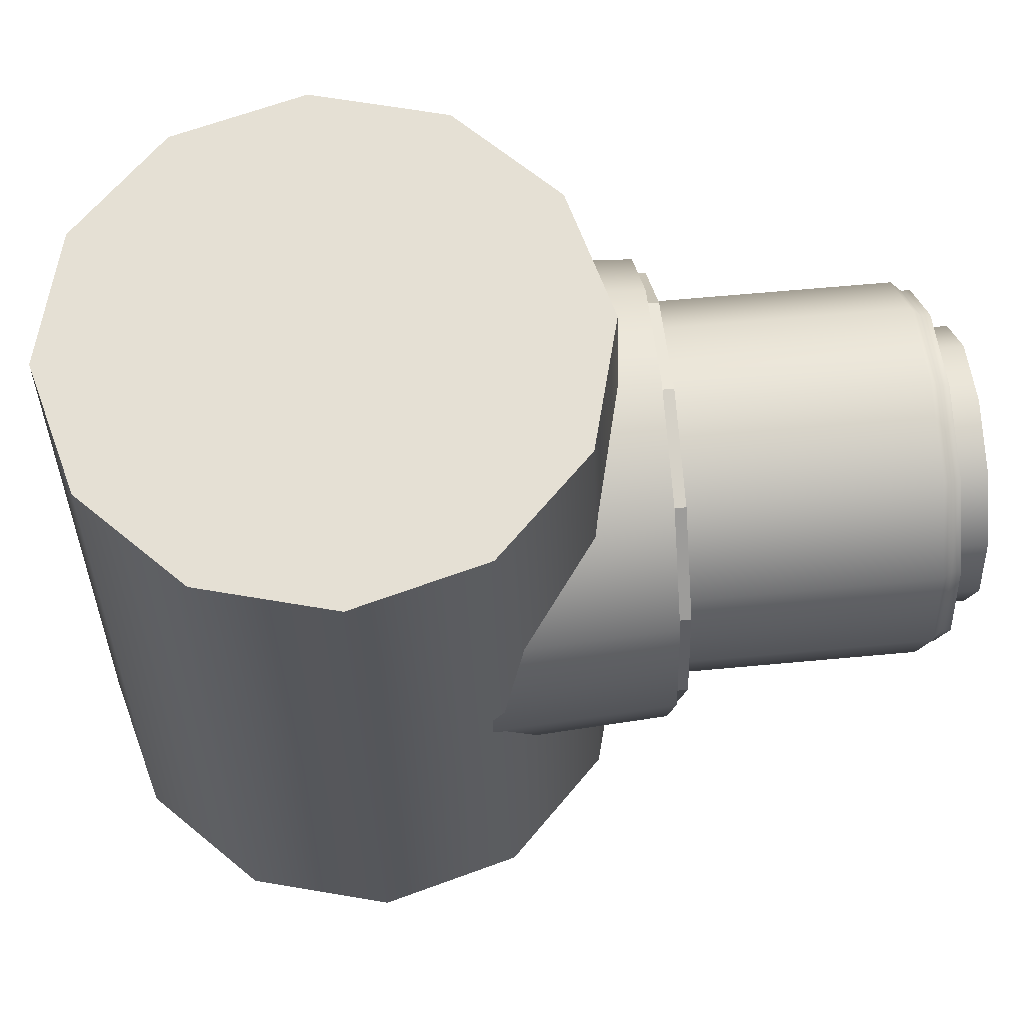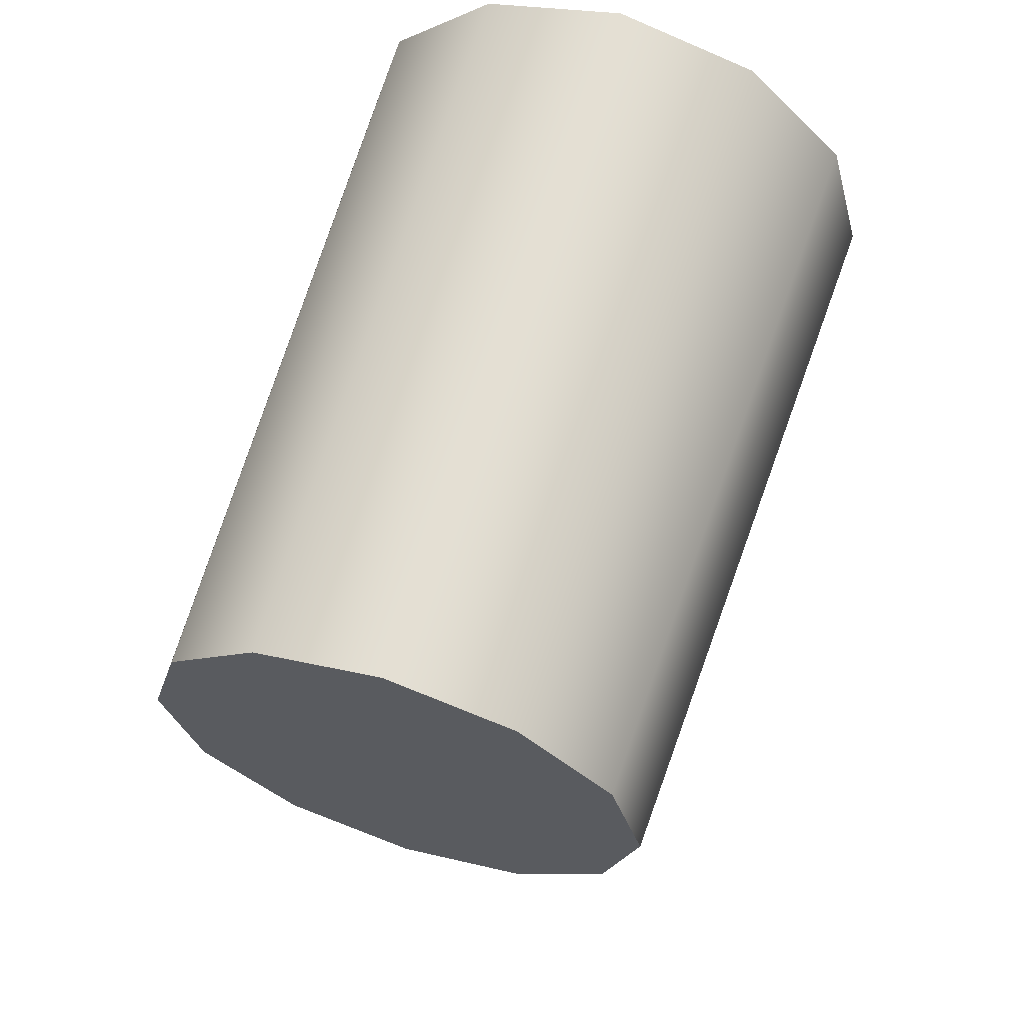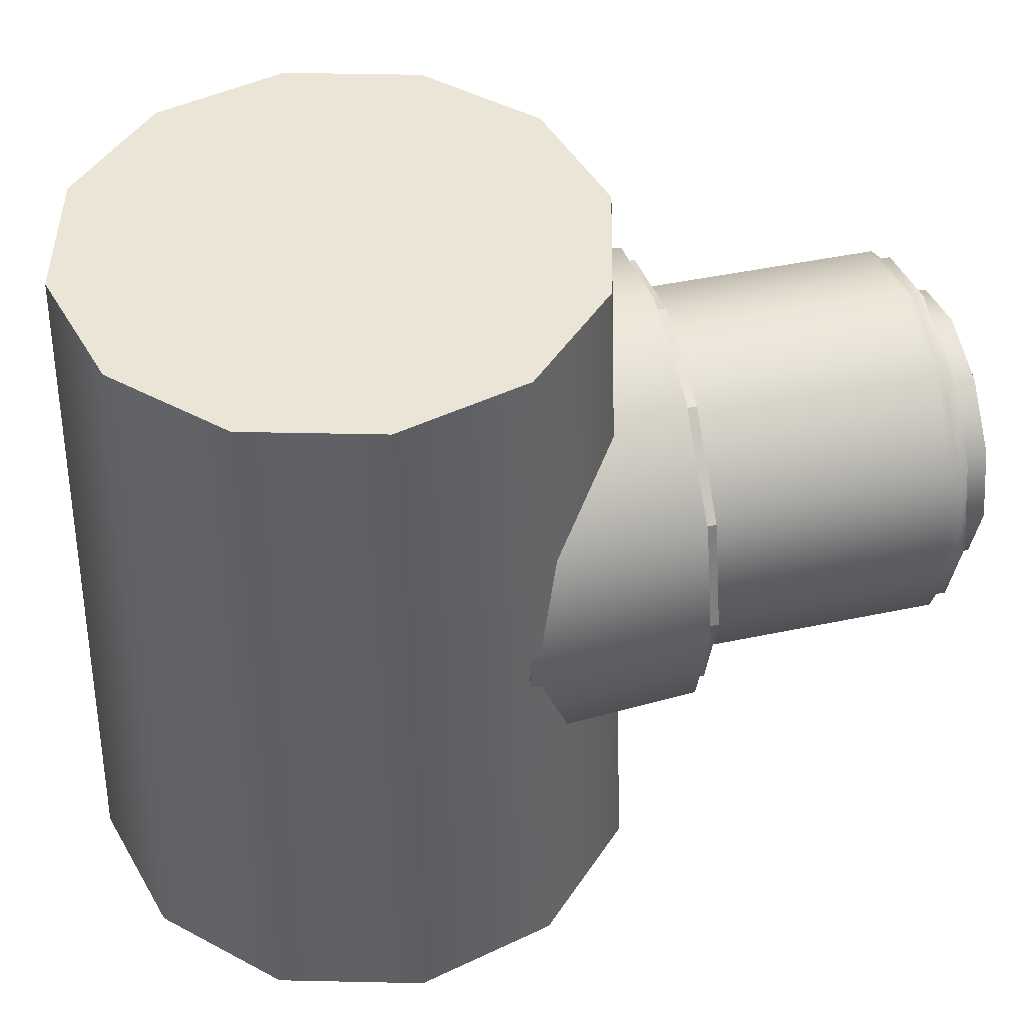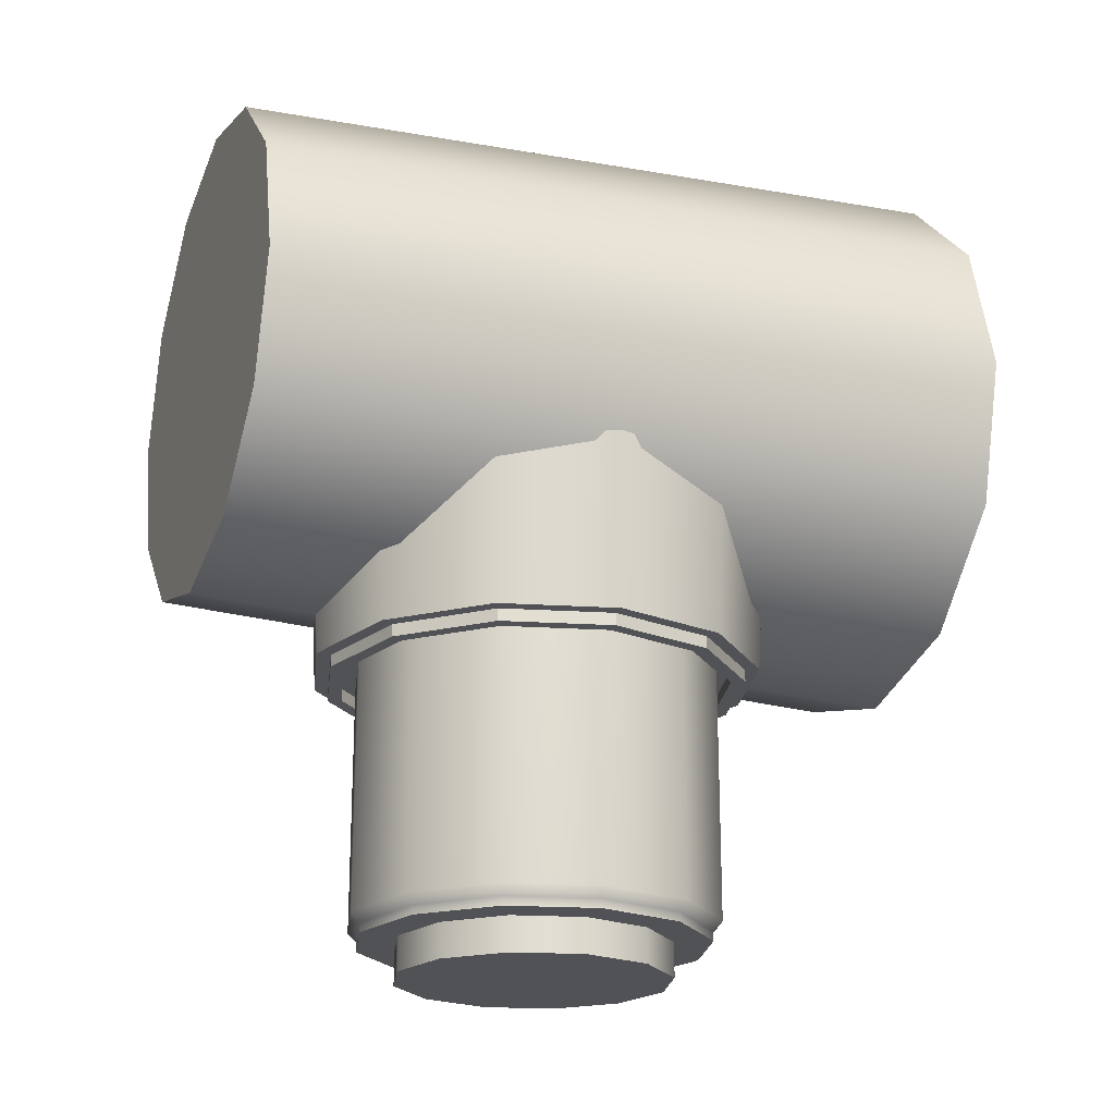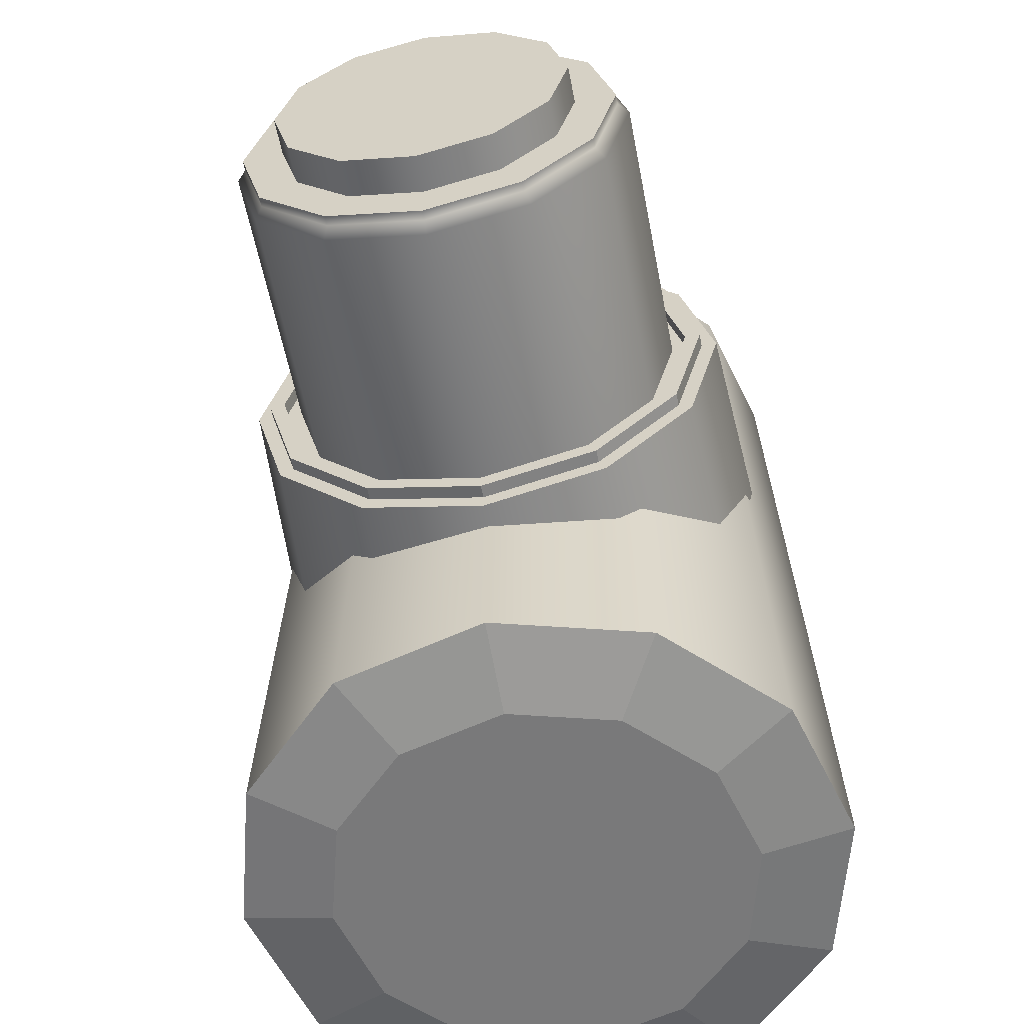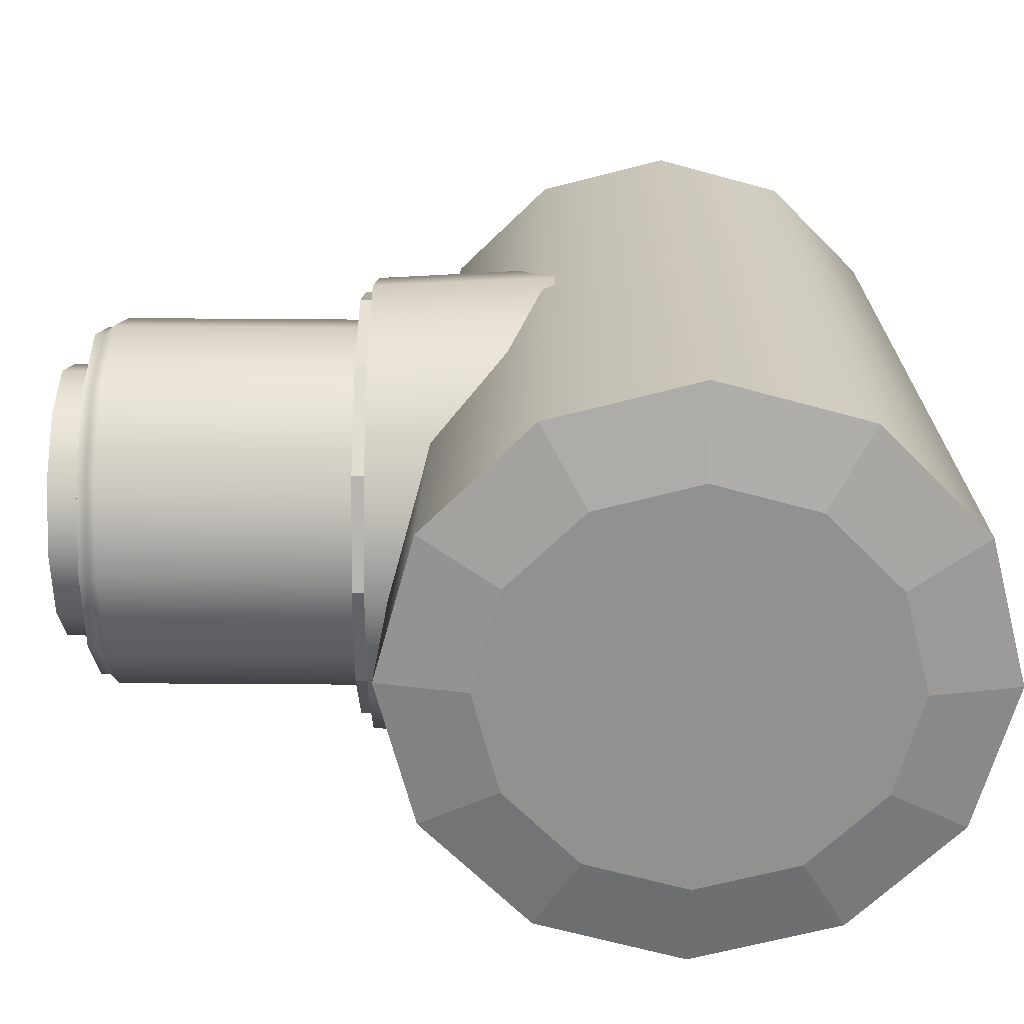
<metadata>
{"format":"obj","ext":"obj","renderer":"f3d","projection":"perspective","resolution":1024,"background":"white","views":[{"elev":65.2,"azim":-95.3,"up":"+Z"},{"elev":64.1,"azim":17.6,"up":"+Y"},{"elev":45.9,"azim":-103.6,"up":"+Z"},{"elev":-21.3,"azim":68.5,"up":"+Y"},{"elev":-57.8,"azim":10.9,"up":"+Z"},{"elev":-66.0,"azim":89.6,"up":"+Z"}]}
</metadata>
<code>
g default
v 0.06779 0.03914 0.004811
v 0.03914 0.06779 0.004811
v 0 0.07828 0.004811
v -0.03914 0.06779 0.004811
v -0.06779 0.03914 0.004811
v -0.07828 0 0.004811
v -0.06779 -0.03914 0.004811
v -0.03914 -0.06779 0.004811
v 0 -0.07828 0.004811
v 0.03914 -0.06779 0.004811
v 0.06779 -0.03914 0.004811
v 0.07828 0 0.004811
v 0.06066 0.03502 0.2122
v 0.03502 0.06066 0.2122
v 0 0.07004 0.2122
v -0.03502 0.06066 0.2122
v -0.06066 0.03502 0.2122
v -0.07004 0 0.2122
v -0.06066 -0.03502 0.2122
v -0.03502 -0.06066 0.2122
v 0 -0.07004 0.2122
v 0.03502 -0.06066 0.2122
v 0.06066 -0.03502 0.2122
v 0.07004 0 0.2122
v 0.05716 -0.03364 0.1461
v 0.033 -0.03364 0.1703
v 0 -0.03364 0.1792
v -0.033 -0.03364 0.1703
v -0.05716 -0.03364 0.1461
v -0.066 -0.03364 0.1131
v -0.05716 -0.03364 0.08014
v -0.033 -0.03364 0.05599
v 0 -0.03364 0.04714
v 0.033 -0.03364 0.05599
v 0.05716 -0.03364 0.08014
v 0.066 -0.03364 0.1131
v 0.05468 -0.08255 0.1447
v 0.03157 -0.08255 0.1678
v 0 -0.08255 0.1763
v -0.03157 -0.08255 0.1678
v -0.05468 -0.08255 0.1447
v -0.06314 -0.08255 0.1131
v -0.05468 -0.08255 0.08157
v -0.03157 -0.08255 0.05846
v 0 -0.08255 0.05
v 0.03157 -0.08255 0.05846
v 0.05468 -0.08255 0.08157
v 0.06314 -0.08255 0.1131
v 0.04438 -0.08255 0.1388
v 0.02562 -0.08255 0.1575
v 0 -0.08255 0.1644
v -0.02562 -0.08255 0.1575
v -0.04438 -0.08255 0.1388
v -0.05124 -0.08255 0.1131
v -0.04438 -0.08255 0.08752
v -0.02562 -0.08255 0.06877
v 0 -0.08255 0.0619
v 0.02562 -0.08255 0.06877
v 0.04438 -0.08255 0.08752
v 0.05124 -0.08255 0.1131
v 0.04438 -0.1528 0.1388
v 0.02562 -0.1528 0.1575
v 0 -0.1528 0.1644
v -0.02562 -0.1528 0.1575
v -0.04438 -0.1528 0.1388
v -0.05124 -0.1528 0.1131
v -0.04438 -0.1528 0.08752
v -0.02562 -0.1528 0.06877
v 0 -0.1528 0.0619
v 0.02562 -0.1528 0.06877
v 0.04438 -0.1528 0.08752
v 0.05124 -0.1528 0.1131
v 0.04219 -0.1556 0.1375
v 0.02436 -0.1556 0.1553
v 0 -0.1556 0.1619
v -0.02436 -0.1556 0.1553
v -0.04219 -0.1556 0.1375
v -0.04872 -0.1556 0.1131
v -0.04219 -0.1556 0.08879
v -0.02436 -0.1556 0.07096
v 0 -0.1556 0.06443
v 0.02436 -0.1556 0.07096
v 0.04219 -0.1556 0.08879
v 0.04872 -0.1556 0.1131
v 0.04219 -0.1581 0.1375
v 0.02436 -0.1581 0.1553
v 0 -0.1581 0.1619
v -0.02436 -0.1581 0.1553
v -0.04219 -0.1581 0.1375
v -0.04872 -0.1581 0.1131
v -0.04219 -0.1581 0.08879
v -0.02436 -0.1581 0.07096
v 0 -0.1581 0.06443
v 0.02436 -0.1581 0.07096
v 0.04219 -0.1581 0.08879
v 0.04872 -0.1581 0.1131
v 0.03299 -0.1581 0.1322
v 0.01905 -0.1581 0.1461
v 0 -0.1581 0.1512
v -0.01905 -0.1581 0.1461
v -0.03299 -0.1581 0.1322
v -0.0381 -0.1581 0.1131
v -0.03299 -0.1581 0.0941
v -0.01905 -0.1581 0.08015
v 0 -0.1581 0.07505
v 0.01905 -0.1581 0.08015
v 0.03299 -0.1581 0.0941
v 0.0381 -0.1581 0.1131
v 0.03299 -0.1676 0.1322
v 0.01905 -0.1676 0.1461
v 0 -0.1676 0.1512
v -0.01905 -0.1676 0.1461
v -0.03299 -0.1676 0.1322
v -0.0381 -0.1676 0.1131
v -0.03299 -0.1676 0.0941
v -0.01905 -0.1676 0.08015
v 0 -0.1676 0.07505
v 0.01905 -0.1676 0.08015
v 0.03299 -0.1676 0.0941
v 0.0381 -0.1676 0.1131
v 0.02761 -0.08255 0.161
v 0.04781 -0.08255 0.1408
v 0.05521 -0.08255 0.1131
v 0.04781 -0.08255 0.08554
v 0.02761 -0.08255 0.06533
v 0 -0.08255 0.05794
v -0.02761 -0.08255 0.06533
v -0.04781 -0.08255 0.08554
v -0.05521 -0.08255 0.1131
v -0.04781 -0.08255 0.1408
v -0.02761 -0.08255 0.161
v 0 -0.08255 0.1684
v 0.02959 -0.08255 0.1644
v 0.05125 -0.08255 0.1427
v 0.05918 -0.08255 0.1131
v 0.05125 -0.08255 0.08356
v 0.02959 -0.08255 0.0619
v 0 -0.08255 0.05397
v -0.02959 -0.08255 0.0619
v -0.05125 -0.08255 0.08356
v -0.05918 -0.08255 0.1131
v -0.05125 -0.08255 0.1427
v -0.02959 -0.08255 0.1644
v 0 -0.08255 0.1723
v 0.02959 -0.08597 0.1644
v 0.05125 -0.08597 0.1427
v 0.02761 -0.08597 0.161
v 0.04781 -0.08597 0.1408
v 0.05918 -0.08597 0.1131
v 0.05521 -0.08597 0.1131
v 0.05125 -0.08597 0.08356
v 0.04781 -0.08597 0.08554
v 0.02959 -0.08597 0.0619
v 0.02761 -0.08597 0.06533
v 0 -0.08597 0.05397
v 0 -0.08597 0.05794
v -0.02959 -0.08597 0.0619
v -0.02761 -0.08597 0.06533
v -0.05125 -0.08597 0.08356
v -0.04781 -0.08597 0.08554
v -0.05918 -0.08597 0.1131
v -0.05521 -0.08597 0.1131
v -0.05125 -0.08597 0.1427
v -0.04781 -0.08597 0.1408
v -0.02959 -0.08597 0.1644
v -0.02761 -0.08597 0.161
v 0 -0.08597 0.1723
v 0 -0.08597 0.1684
v 0.04734 0.02733 0
v 0.02733 0.04734 0
v 0 0.05466 0
v -0.02733 0.04734 0
v -0.04734 0.02733 0
v -0.05466 0 0
v -0.04734 -0.02733 0
v -0.02733 -0.04734 0
v 0 -0.05466 0
v 0.02733 -0.04734 0
v 0.04734 -0.02733 0
v 0.05466 0 0
g link_torso3:pCylinder3
f 1 2 13
f 13 2 14
f 2 3 14
f 14 3 15
f 3 4 15
f 15 4 16
f 4 5 16
f 16 5 17
f 5 6 17
f 17 6 18
f 6 7 18
f 18 7 19
f 7 8 19
f 19 8 20
f 8 9 20
f 20 9 21
f 9 10 21
f 21 10 22
f 10 11 22
f 22 11 23
f 11 12 23
f 23 12 24
f 12 1 24
f 24 1 13
f 13 14 24
f 14 15 24
f 15 16 24
f 16 17 24
f 17 18 24
f 18 19 24
f 19 20 24
f 20 21 24
f 21 22 24
f 22 23 24
f 25 26 37
f 37 26 38
f 26 27 38
f 38 27 39
f 27 28 39
f 39 28 40
f 28 29 40
f 40 29 41
f 29 30 41
f 41 30 42
f 30 31 42
f 42 31 43
f 31 32 43
f 43 32 44
f 32 33 44
f 44 33 45
f 33 34 45
f 45 34 46
f 34 35 46
f 46 35 47
f 35 36 47
f 47 36 48
f 36 25 48
f 48 25 37
f 109 110 120
f 110 111 120
f 111 112 120
f 112 113 120
f 113 114 120
f 114 115 120
f 115 116 120
f 116 117 120
f 117 118 120
f 118 119 120
f 37 38 134
f 134 38 133
f 38 39 133
f 133 39 144
f 39 40 144
f 144 40 143
f 40 41 143
f 143 41 142
f 41 42 142
f 142 42 141
f 42 43 141
f 141 43 140
f 43 44 140
f 140 44 139
f 44 45 139
f 139 45 138
f 45 46 138
f 138 46 137
f 46 47 137
f 137 47 136
f 47 48 136
f 136 48 135
f 48 37 135
f 135 37 134
f 49 50 61
f 61 50 62
f 50 51 62
f 62 51 63
f 51 52 63
f 63 52 64
f 52 53 64
f 64 53 65
f 53 54 65
f 65 54 66
f 54 55 66
f 66 55 67
f 55 56 67
f 67 56 68
f 56 57 68
f 68 57 69
f 57 58 69
f 69 58 70
f 58 59 70
f 70 59 71
f 59 60 71
f 71 60 72
f 60 49 72
f 72 49 61
f 61 62 73
f 73 62 74
f 62 63 74
f 74 63 75
f 63 64 75
f 75 64 76
f 64 65 76
f 76 65 77
f 65 66 77
f 77 66 78
f 66 67 78
f 78 67 79
f 67 68 79
f 79 68 80
f 68 69 80
f 80 69 81
f 69 70 81
f 81 70 82
f 70 71 82
f 82 71 83
f 71 72 83
f 83 72 84
f 72 61 84
f 84 61 73
f 73 74 85
f 85 74 86
f 74 75 86
f 86 75 87
f 75 76 87
f 87 76 88
f 76 77 88
f 88 77 89
f 77 78 89
f 89 78 90
f 78 79 90
f 90 79 91
f 79 80 91
f 91 80 92
f 80 81 92
f 92 81 93
f 81 82 93
f 93 82 94
f 82 83 94
f 94 83 95
f 83 84 95
f 95 84 96
f 84 73 96
f 96 73 85
f 85 86 97
f 97 86 98
f 86 87 98
f 98 87 99
f 87 88 99
f 99 88 100
f 88 89 100
f 100 89 101
f 89 90 101
f 101 90 102
f 90 91 102
f 102 91 103
f 91 92 103
f 103 92 104
f 92 93 104
f 104 93 105
f 93 94 105
f 105 94 106
f 94 95 106
f 106 95 107
f 95 96 107
f 107 96 108
f 96 85 108
f 108 85 97
f 97 98 109
f 109 98 110
f 98 99 110
f 110 99 111
f 99 100 111
f 111 100 112
f 100 101 112
f 112 101 113
f 101 102 113
f 113 102 114
f 102 103 114
f 114 103 115
f 103 104 115
f 115 104 116
f 104 105 116
f 116 105 117
f 105 106 117
f 117 106 118
f 106 107 118
f 118 107 119
f 107 108 119
f 119 108 120
f 108 97 120
f 120 97 109
f 122 121 49
f 49 121 50
f 123 122 60
f 60 122 49
f 124 123 59
f 59 123 60
f 125 124 58
f 58 124 59
f 126 125 57
f 57 125 58
f 127 126 56
f 56 126 57
f 128 127 55
f 55 127 56
f 129 128 54
f 54 128 55
f 130 129 53
f 53 129 54
f 131 130 52
f 52 130 53
f 132 131 51
f 51 131 52
f 121 132 50
f 50 132 51
f 146 145 148
f 148 145 147
f 149 146 150
f 150 146 148
f 151 149 152
f 152 149 150
f 153 151 154
f 154 151 152
f 155 153 156
f 156 153 154
f 157 155 158
f 158 155 156
f 159 157 160
f 160 157 158
f 161 159 162
f 162 159 160
f 163 161 164
f 164 161 162
f 165 163 166
f 166 163 164
f 167 165 168
f 168 165 166
f 145 167 147
f 147 167 168
f 134 133 146
f 146 133 145
f 121 122 147
f 147 122 148
f 135 134 149
f 149 134 146
f 122 123 148
f 148 123 150
f 136 135 151
f 151 135 149
f 123 124 150
f 150 124 152
f 137 136 153
f 153 136 151
f 124 125 152
f 152 125 154
f 138 137 155
f 155 137 153
f 125 126 154
f 154 126 156
f 139 138 157
f 157 138 155
f 126 127 156
f 156 127 158
f 140 139 159
f 159 139 157
f 127 128 158
f 158 128 160
f 141 140 161
f 161 140 159
f 128 129 160
f 160 129 162
f 142 141 163
f 163 141 161
f 129 130 162
f 162 130 164
f 143 142 165
f 165 142 163
f 130 131 164
f 164 131 166
f 144 143 167
f 167 143 165
f 131 132 166
f 166 132 168
f 133 144 145
f 145 144 167
f 132 121 168
f 168 121 147
f 2 1 170
f 170 1 169
f 3 2 171
f 171 2 170
f 4 3 172
f 172 3 171
f 5 4 173
f 173 4 172
f 6 5 174
f 174 5 173
f 7 6 175
f 175 6 174
f 8 7 176
f 176 7 175
f 9 8 177
f 177 8 176
f 10 9 178
f 178 9 177
f 11 10 179
f 179 10 178
f 12 11 180
f 180 11 179
f 1 12 169
f 169 12 180
f 26 25 27
f 25 36 27
f 36 35 27
f 35 34 27
f 34 33 27
f 33 32 27
f 32 31 27
f 31 30 27
f 30 29 27
f 29 28 27
f 170 169 171
f 169 180 171
f 180 179 171
f 179 178 171
f 178 177 171
f 177 176 171
f 176 175 171
f 175 174 171
f 174 173 171
f 173 172 171

</code>
